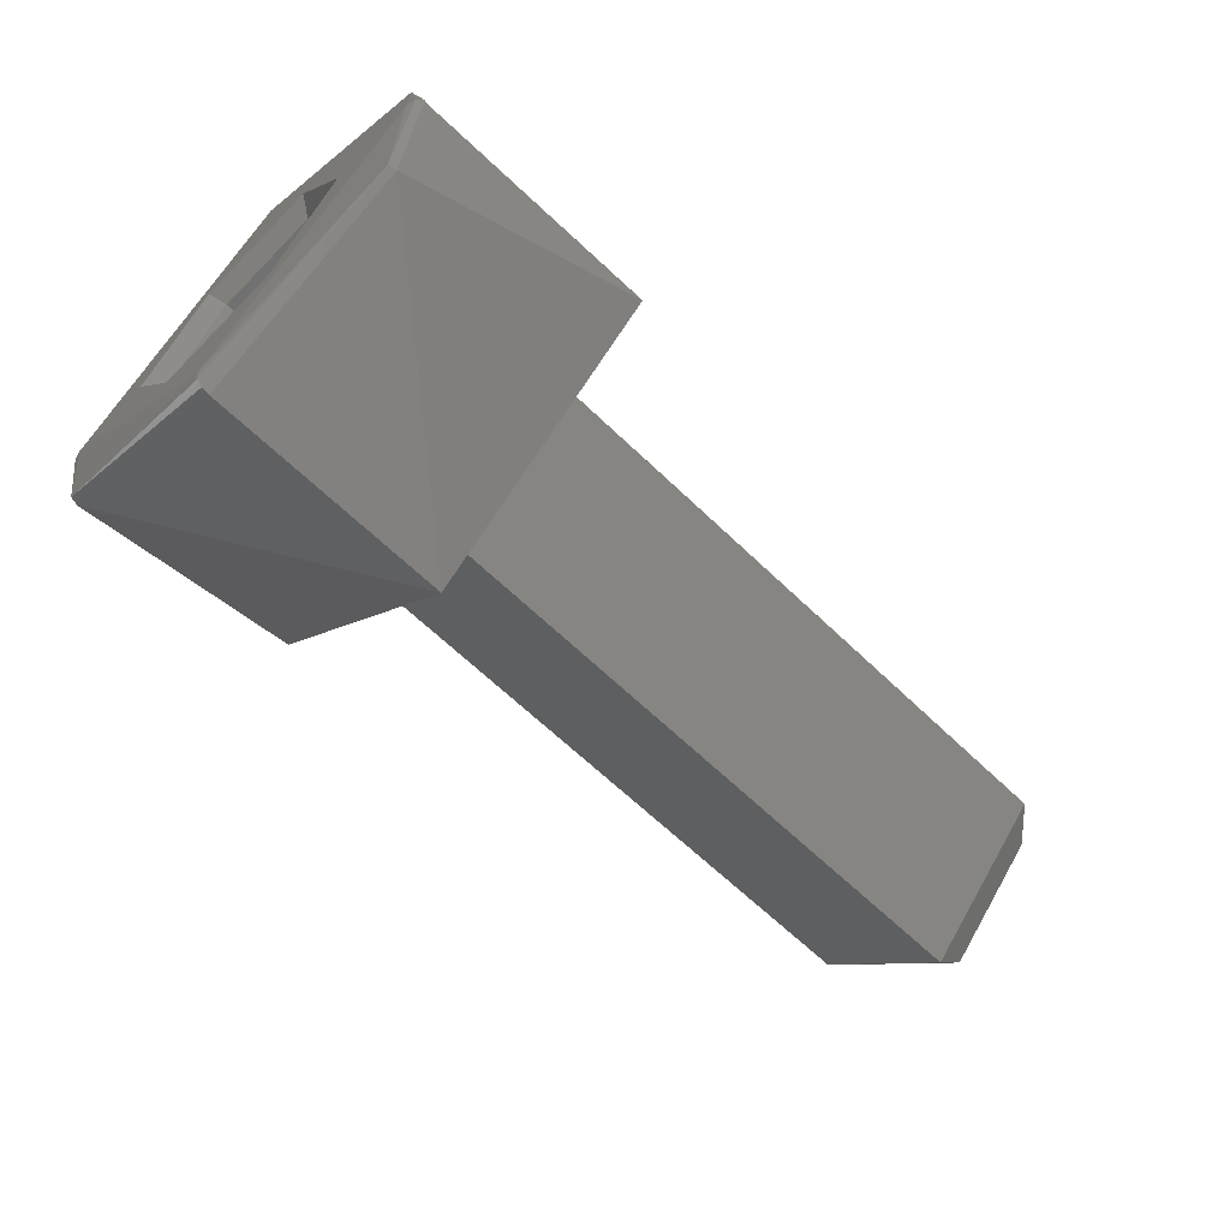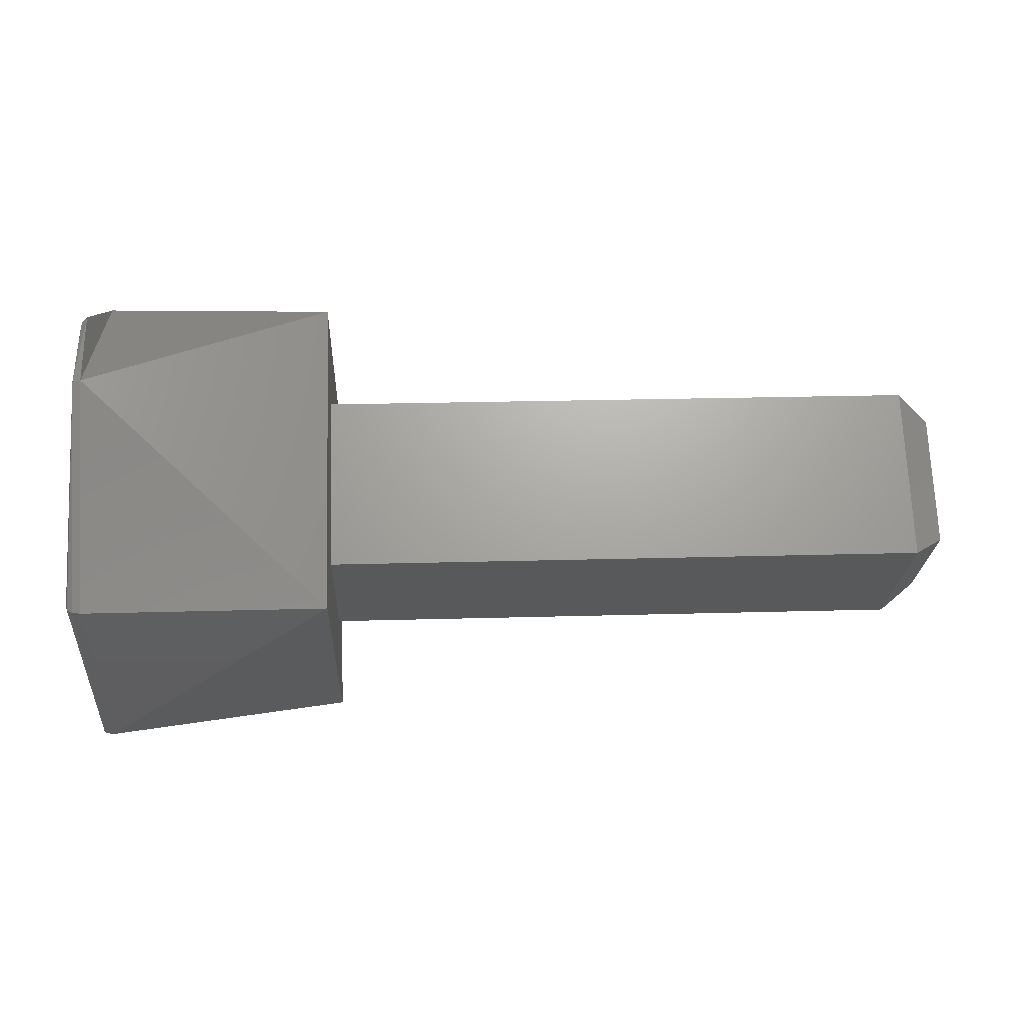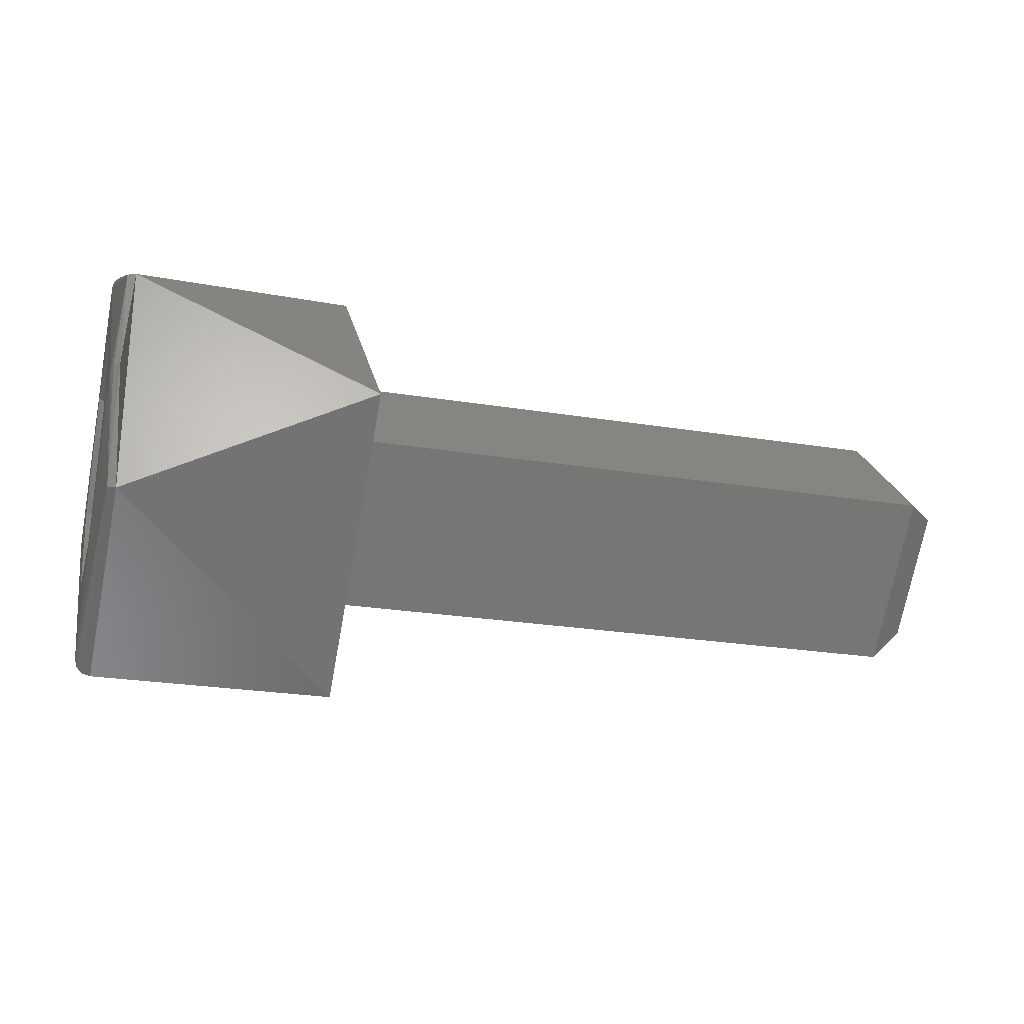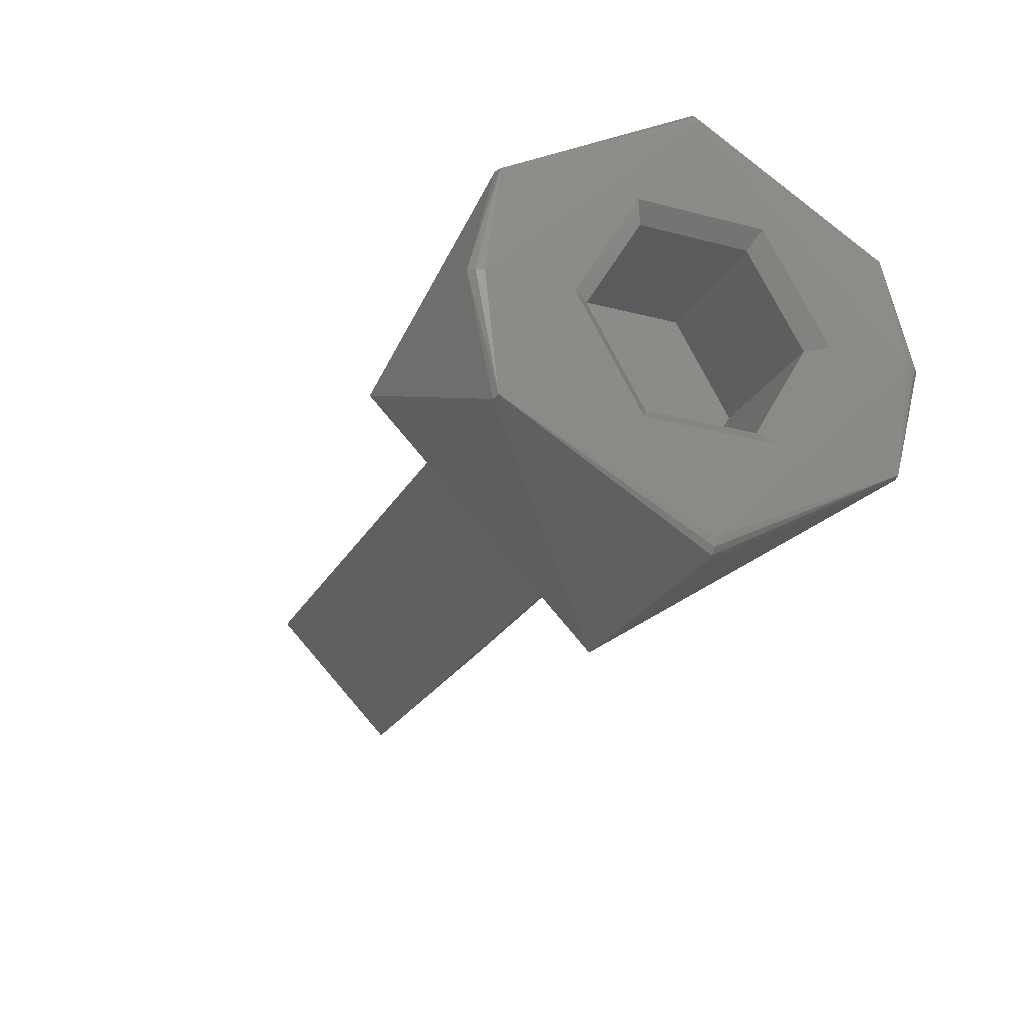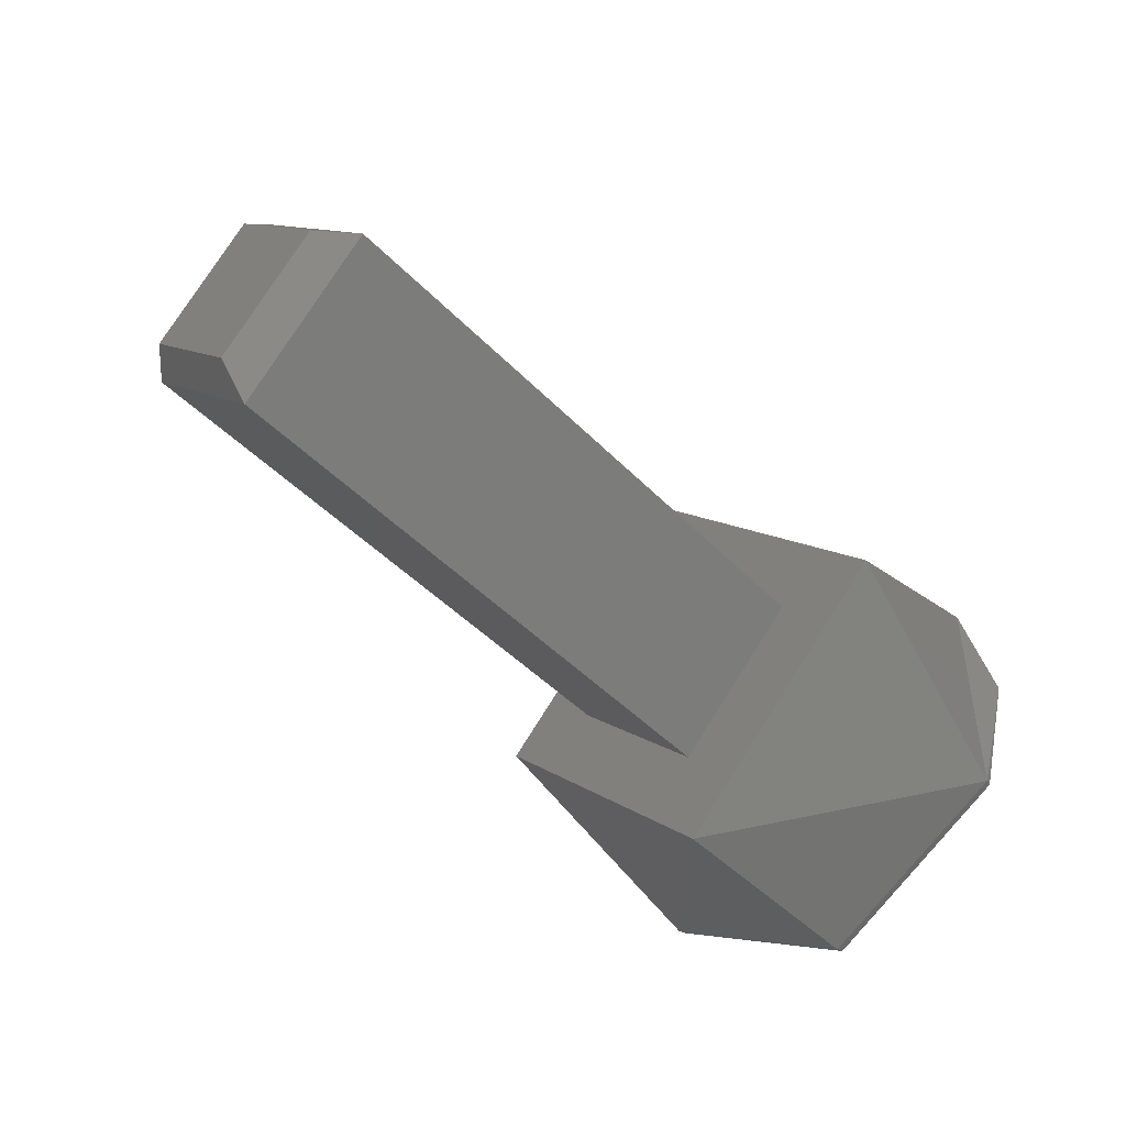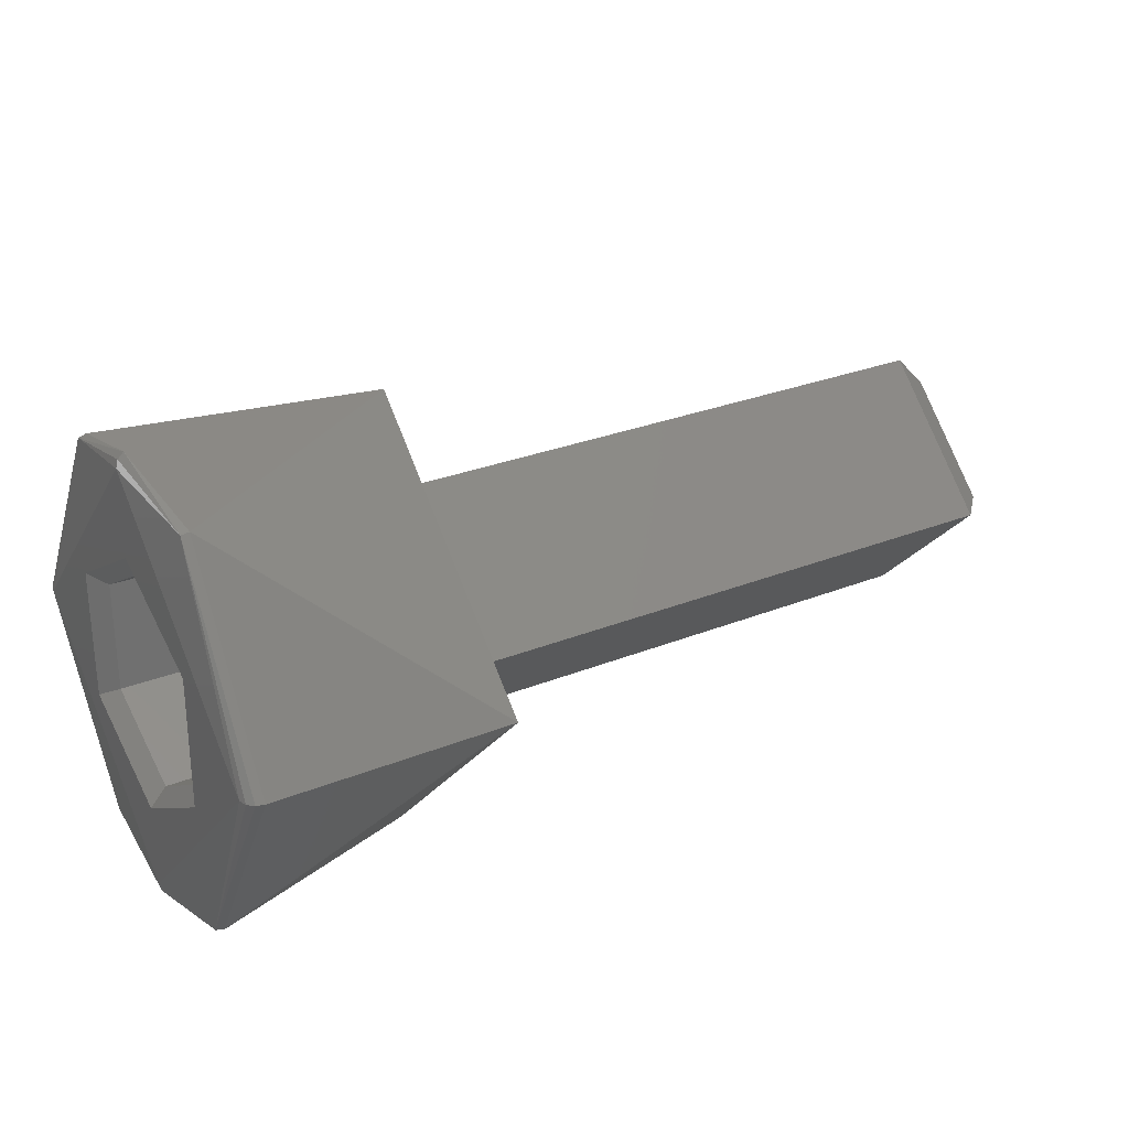
<metadata>
{"format":"stl","ext":"stl","renderer":"f3d","projection":"perspective","resolution":1024,"background":"white","views":[{"elev":-63.7,"azim":-44.3,"up":"+Y"},{"elev":23.0,"azim":-2.8,"up":"+Z"},{"elev":-24.9,"azim":-14.9,"up":"+Y"},{"elev":-24.8,"azim":-112.9,"up":"+Y"},{"elev":-45.1,"azim":130.4,"up":"+Y"},{"elev":27.3,"azim":-32.1,"up":"+Z"}]}
</metadata>
<code>
# stl→obj: 56 verts, 108 faces
v 0.09261 0.1873 0.6244
v 0.09261 0.1853 0.6223
v 0.0931 0.1858 0.6223
v 0.0931 0.1873 0.6239
v 0.09261 0.1893 0.6224
v 0.0931 0.1888 0.6224
v 0.09261 0.1873 0.6204
v 0.0931 0.1873 0.6209
v 0.0831 0.1853 0.6223
v 0.0831 0.1873 0.6204
v 0.0831 0.1893 0.6224
v 0.0831 0.1873 0.6244
v 0.0831 0.1909 0.6224
v 0.0831 0.1873 0.626
v 0.0831 0.1873 0.6188
v 0.0831 0.1837 0.6223
v 0.07935 0.1837 0.6223
v 0.07935 0.1855 0.6192
v 0.07935 0.1891 0.6192
v 0.07935 0.1909 0.6224
v 0.07935 0.1891 0.6255
v 0.07935 0.1855 0.6255
v 0.07923 0.1891 0.6254
v 0.07923 0.1909 0.6224
v 0.07914 0.1908 0.6224
v 0.0791 0.1907 0.6224
v 0.0791 0.1873 0.6257
v 0.07914 0.1873 0.6258
v 0.07923 0.1873 0.6259
v 0.07923 0.1855 0.6254
v 0.0791 0.184 0.6223
v 0.07914 0.1839 0.6223
v 0.07923 0.1838 0.6223
v 0.07923 0.1856 0.6193
v 0.0791 0.1873 0.619
v 0.07914 0.1873 0.6189
v 0.07923 0.1873 0.6188
v 0.07923 0.1891 0.6193
v 0.0791 0.1891 0.6234
v 0.0791 0.1873 0.6244
v 0.0791 0.1891 0.6213
v 0.0791 0.1856 0.6234
v 0.0791 0.1856 0.6213
v 0.0791 0.1873 0.6203
v 0.07935 0.1888 0.6215
v 0.07935 0.1873 0.6206
v 0.07935 0.1858 0.6215
v 0.07935 0.1858 0.6232
v 0.0816 0.1858 0.6215
v 0.0816 0.1858 0.6232
v 0.0816 0.1873 0.6206
v 0.0816 0.1888 0.6215
v 0.0816 0.1888 0.6232
v 0.07935 0.1888 0.6232
v 0.07935 0.1873 0.6241
v 0.0816 0.1873 0.6241
f 1 2 3
f 1 3 4
f 5 4 6
f 5 1 4
f 7 6 8
f 7 5 6
f 2 8 3
f 2 7 8
f 8 6 4
f 3 8 4
f 7 2 9
f 7 9 10
f 5 10 11
f 5 7 10
f 1 11 12
f 1 5 11
f 2 12 9
f 2 1 12
f 11 13 14
f 12 11 14
f 9 12 14
f 15 11 10
f 15 10 9
f 15 13 11
f 16 9 14
f 16 15 9
f 16 17 18
f 15 18 19
f 15 16 18
f 13 19 20
f 13 20 21
f 13 15 19
f 14 21 22
f 14 13 21
f 16 22 17
f 16 14 22
f 23 21 20
f 23 20 24
f 23 24 25
f 23 25 26
f 23 26 27
f 28 23 27
f 29 22 21
f 29 23 28
f 29 21 23
f 30 27 31
f 30 29 28
f 30 28 27
f 30 22 29
f 32 30 31
f 33 17 22
f 33 22 30
f 33 30 32
f 34 18 17
f 34 31 35
f 34 33 32
f 34 32 31
f 34 17 33
f 36 34 35
f 37 19 18
f 37 18 34
f 37 34 36
f 38 20 19
f 38 35 26
f 38 24 20
f 38 25 24
f 38 26 25
f 38 19 37
f 38 36 35
f 38 37 36
f 39 27 26
f 40 27 39
f 41 39 26
f 42 27 40
f 31 42 43
f 31 27 42
f 35 43 44
f 35 44 41
f 35 41 26
f 35 31 43
f 44 45 41
f 44 46 45
f 47 46 44
f 43 47 44
f 42 48 47
f 42 47 43
f 49 48 50
f 49 47 48
f 46 49 51
f 46 47 49
f 51 45 46
f 51 52 45
f 53 54 45
f 52 53 45
f 55 53 56
f 54 53 55
f 48 56 50
f 48 55 56
f 56 51 49
f 56 49 50
f 56 52 51
f 53 52 56
f 40 55 48
f 40 48 42
f 54 55 40
f 39 54 40
f 45 54 39
f 41 45 39

</code>
